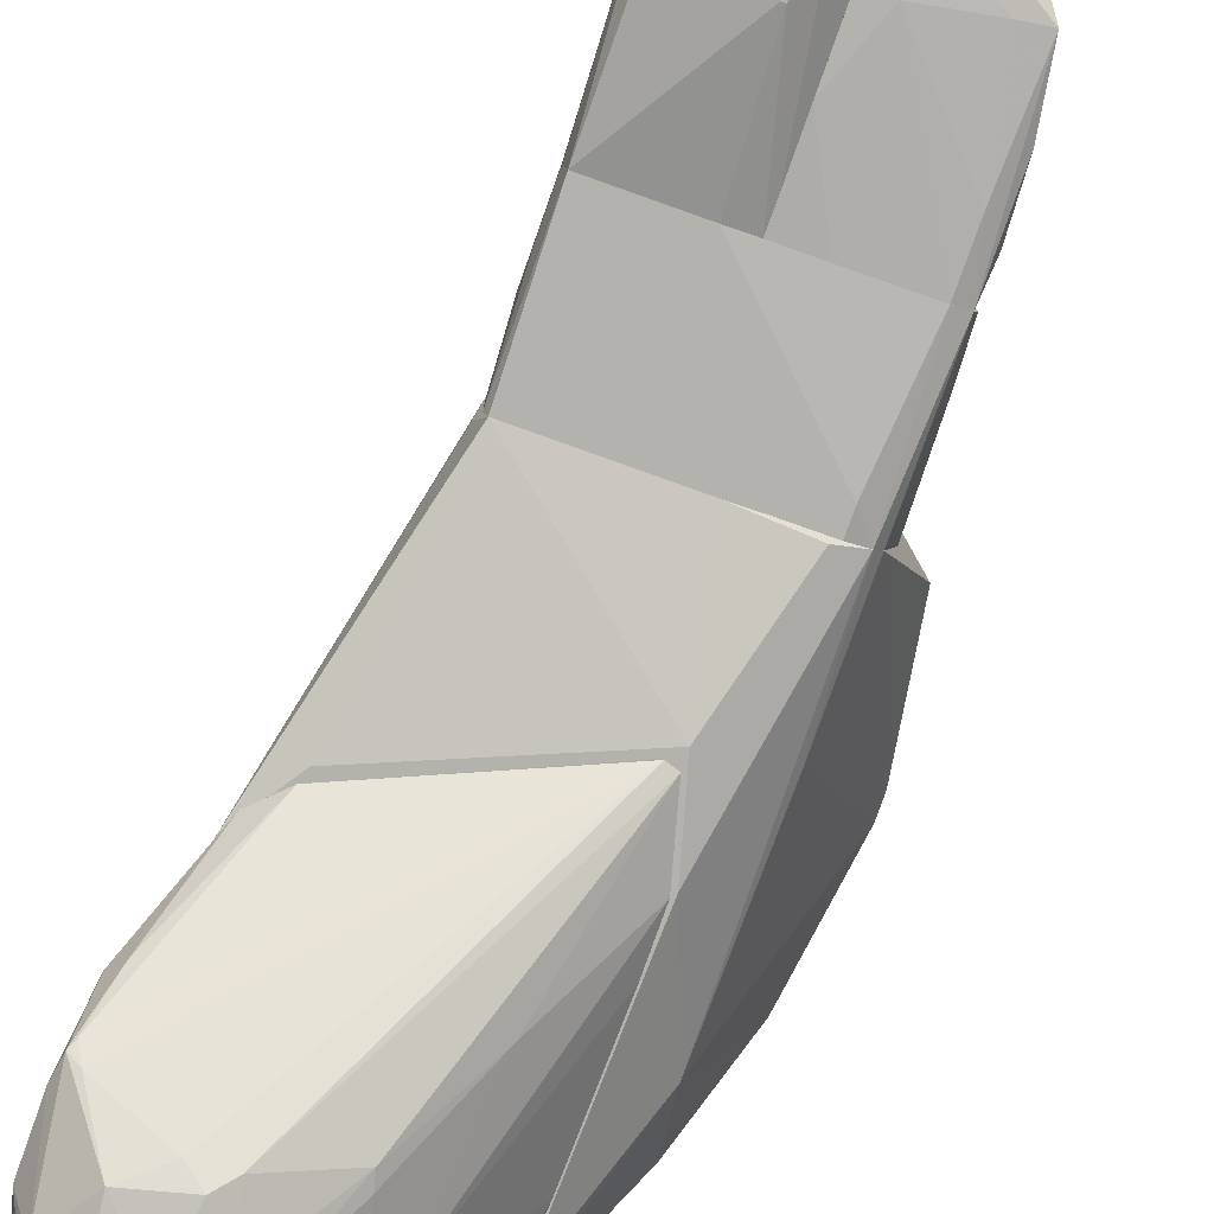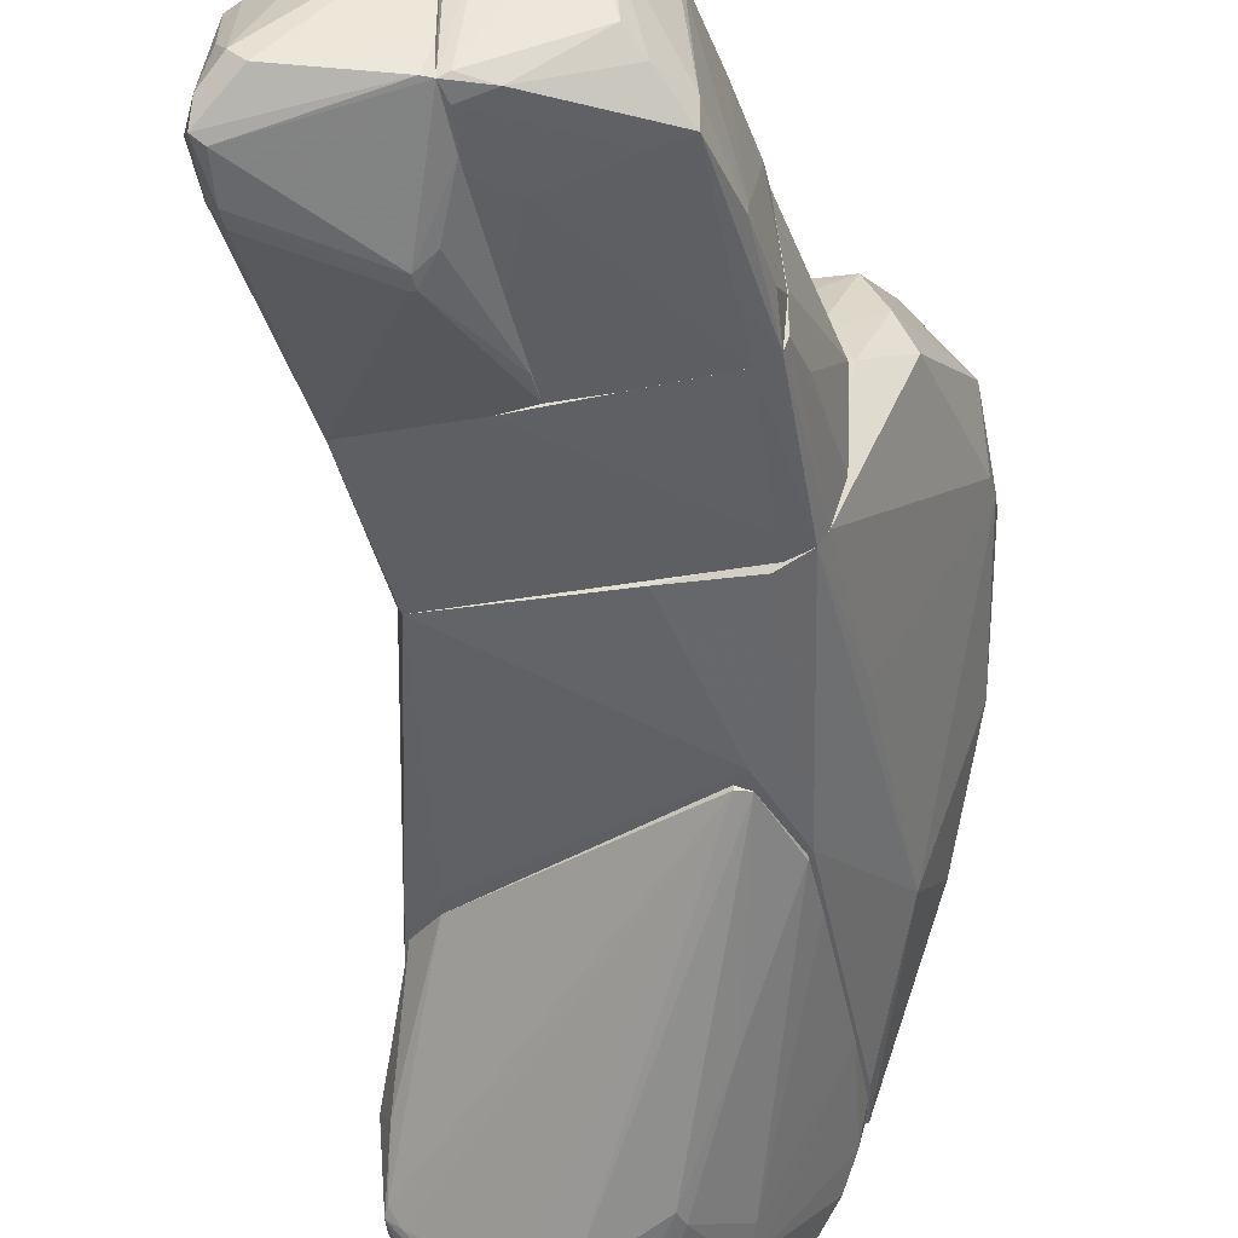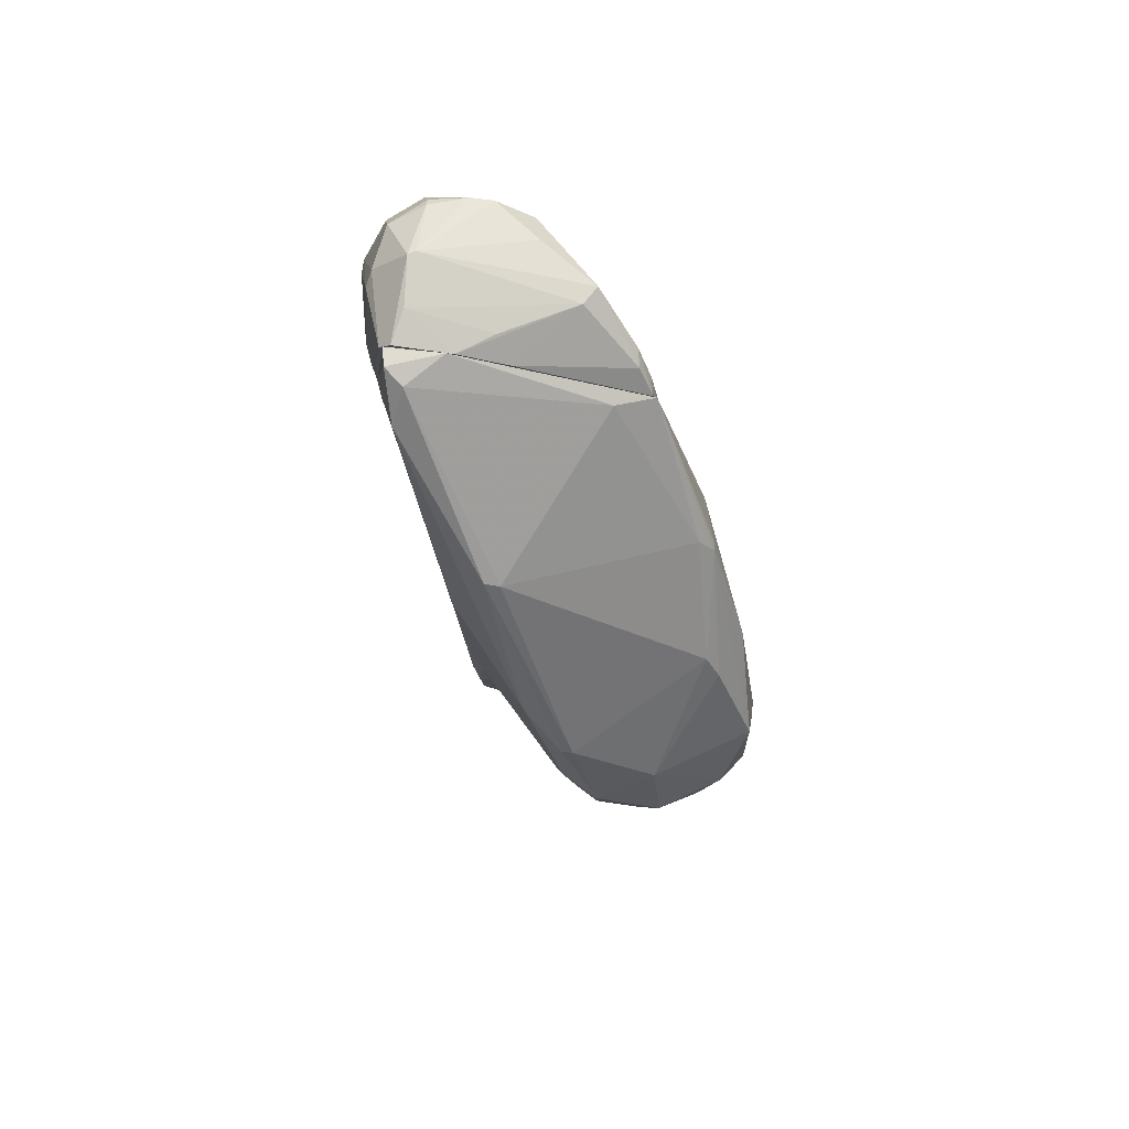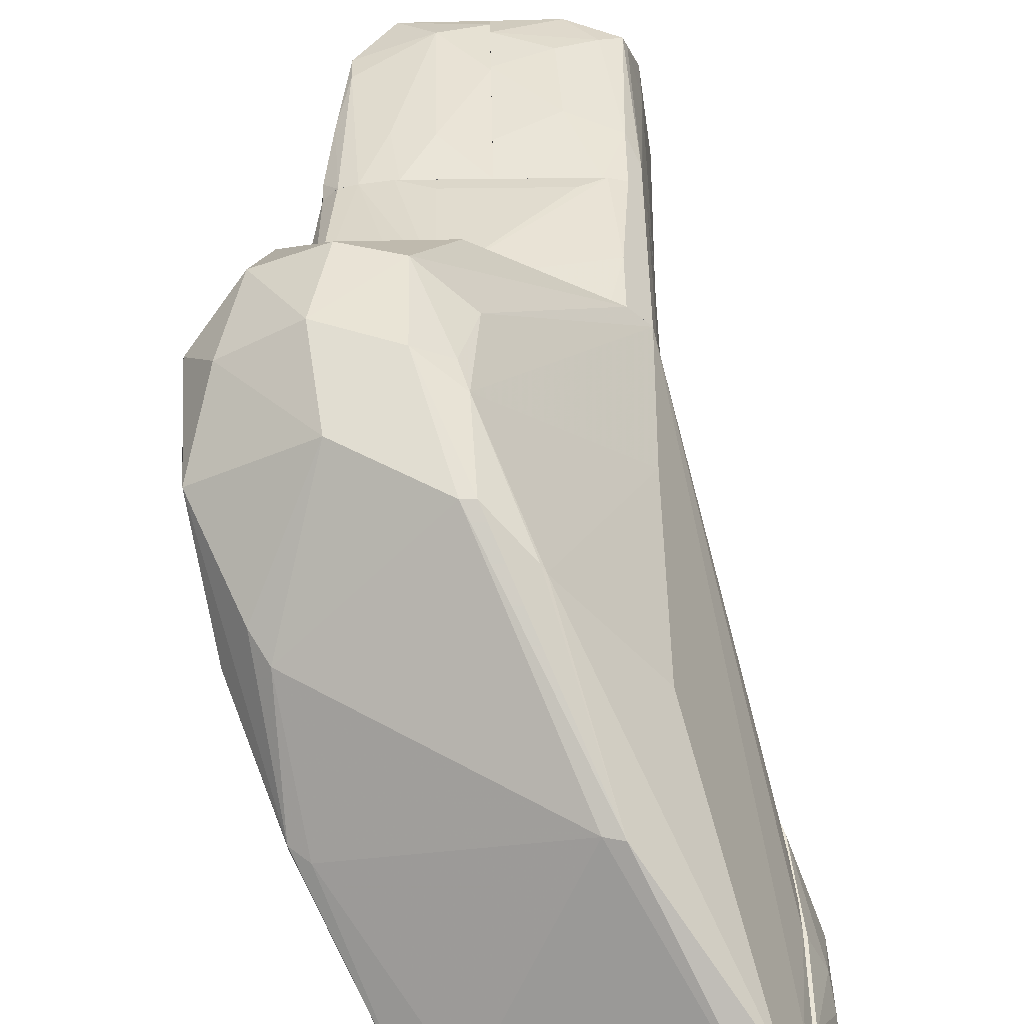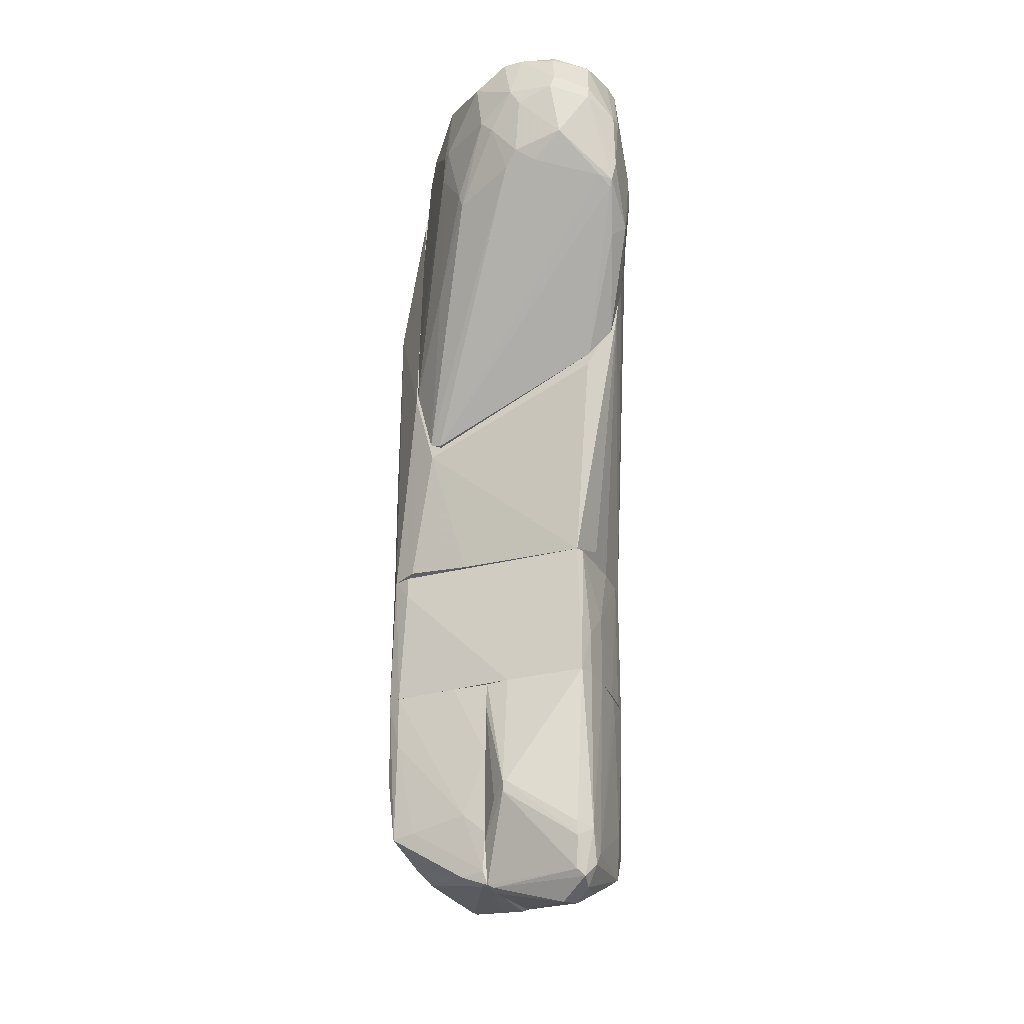
<metadata>
{"format":"obj","ext":"obj","renderer":"f3d","projection":"perspective","resolution":1024,"background":"white","views":[{"elev":-79.5,"azim":-19.5,"up":"+Z"},{"elev":-39.9,"azim":12.0,"up":"+Z"},{"elev":79.8,"azim":7.1,"up":"+Y"},{"elev":44.5,"azim":179.0,"up":"+Z"},{"elev":-26.2,"azim":-156.8,"up":"+Y"}]}
</metadata>
<code>
o convex_0
v 0.8947 0.1466 1.578
v -1.994 -2.201 -1.311
v -2.055 -2.201 -1.01
v 1.858 -2.201 0.9157
v 1.797 0.1466 -1.19
v -1.874 0.1466 0.9757
v -1.693 -2.201 1.156
v -1.934 0.1466 -1.311
v 1.917 -2.201 -1.07
v 2.159 0.1466 0.9157
v 1.496 -0.2145 -1.311
v 1.015 -2.201 1.216
v -1.392 0.1466 1.337
v 1.917 0.08643 1.337
v 0.5334 0.08643 1.638
v 1.677 -2.201 -1.19
v 2.098 0.1466 -0.4078
v -1.934 -2.201 0.6749
v -1.994 0.1466 0.01333
v 1.978 -2.201 -0.8893
v -1.452 -2.201 1.217
v -0.55 -2.201 -1.311
v 1.677 -2.201 1.096
v -2.055 -0.9369 -0.4682
v -1.994 0.1466 -1.19
v 1.978 -2.201 -0.3478
v 1.496 0.1466 -1.311
v -1.573 -0.6961 1.277
v -1.874 -2.201 0.9757
v 1.917 0.1466 -1.01
v 0.5334 -1.96 1.277
v -2.055 -2.201 -0.4682
v -1.934 0.1466 0.6749
v 2.038 -1.478 -0.6486
v -1.091 -1.96 1.277
v 1.436 -2.201 1.156
v 2.159 0.08643 0.9157
v -1.994 -2.201 0.1932
v -2.055 -1.418 -1.01
v -1.573 0.1466 1.277
f 28 13 40
f 3 2 4
f 1 5 6
f 3 4 7
f 6 5 8
f 4 2 9
f 5 1 10
f 2 8 11
f 7 4 12
f 1 6 13
f 10 1 14
f 1 13 15
f 9 2 16
f 5 9 16
f 11 5 16
f 5 10 17
f 3 7 18
f 6 8 19
f 4 9 20
f 7 12 21
f 2 11 22
f 16 2 22
f 11 16 22
f 12 4 23
f 4 14 23
f 24 19 25
f 8 2 25
f 19 8 25
f 4 20 26
f 8 5 27
f 11 8 27
f 5 11 27
f 15 13 28
f 7 21 28
f 21 15 28
f 7 6 29
f 6 18 29
f 18 7 29
f 9 5 30
f 5 17 30
f 20 9 30
f 17 20 30
f 12 15 31
f 21 12 31
f 3 18 32
f 24 3 32
f 18 6 33
f 6 19 33
f 19 24 33
f 20 17 34
f 26 20 34
f 15 21 35
f 31 15 35
f 21 31 35
f 14 1 36
f 1 15 36
f 15 12 36
f 12 23 36
f 23 14 36
f 10 14 37
f 14 4 37
f 17 10 37
f 4 26 37
f 34 17 37
f 26 34 37
f 32 18 38
f 24 32 38
f 18 33 38
f 33 24 38
f 2 3 39
f 3 24 39
f 24 25 39
f 25 2 39
f 6 7 40
f 13 6 40
f 7 28 40
o convex_1
v 0.8342 8.392 -1.853
v -3.68 6.707 -3.538
v -3.619 6.346 -3.598
v -2.897 4.24 -1.853
v 0.7742 2.555 -1.913
v -1.332 7.73 -4.38
v -2.897 9.415 -1.853
v -2.114 9.054 -4.26
v -0.1288 9.235 -3.117
v -2.054 6.887 -4.441
v -3.379 8.152 -4.079
v -0.1288 7.369 -3.478
v 1.075 3.699 -1.853
v -3.499 6.587 -2.335
v -2.837 9.476 -3.177
v -3.439 8.813 -2.816
v -0.7306 6.345 -3.899
v -2.476 3.819 -1.913
v 0.5936 2.494 -1.913
v -2.777 8.092 -4.501
v 0.7742 8.332 -2.154
v -3.258 7.73 -1.853
v -1.152 8.693 -4.2
v -1.452 9.355 -2.214
v -3.258 8.874 -3.779
v 1.075 3.699 -1.913
v -2.897 7.128 -4.38
v -1.994 8.152 -4.561
v -3.559 5.806 -2.756
v -3.68 7.73 -3.357
v -0.3094 7.85 -3.658
v -0.3094 9.295 -2.816
v -3.137 5.143 -1.853
v 0.5936 2.494 -1.853
v -2.355 6.707 -4.26
v 1.015 6.767 -1.913
v -1.753 9.054 -4.26
v -2.717 8.934 -4.2
v -1.212 9.115 -1.853
v -3.077 9.235 -1.853
v -1.813 6.647 -4.32
v -3.559 6.226 -3.538
v -3.559 7.008 -2.515
v 0.5936 8.693 -2.154
v -3.379 7.91 -4.14
v -0.6705 6.587 -3.899
v 0.5331 8.693 -2.455
v -3.68 7.67 -3.598
v -2.717 9.476 -3.237
v -2.777 9.476 -2.395
v -3.379 8.934 -3.057
v -3.379 5.564 -2.997
v -2.837 8.332 -4.441
v -1.032 9.175 -3.718
v 1.075 4.541 -1.913
v -1.573 7.489 -4.441
v 0.1123 5.143 -2.996
v -1.994 9.355 -1.853
v -3.258 6.527 -1.853
v -2.174 7.85 -4.561
v -0.1888 7.85 -3.538
v -2.717 9.055 -4.079
v -3.439 6.407 -3.718
v 0.9548 7.91 -1.853
f 76 61 104
f 44 41 47
f 41 44 53
f 44 47 62
f 53 45 66
f 63 46 68
f 42 43 69
f 63 49 71
f 46 63 71
f 44 62 73
f 69 44 73
f 54 69 73
f 53 44 74
f 45 53 74
f 44 58 74
f 59 45 74
f 58 59 74
f 50 59 75
f 67 50 75
f 68 48 77
f 63 68 77
f 47 41 79
f 47 55 80
f 62 47 80
f 57 45 81
f 59 50 81
f 45 59 81
f 59 58 82
f 54 62 83
f 42 69 83
f 69 54 83
f 70 42 83
f 56 70 83
f 80 56 83
f 62 80 83
f 49 72 84
f 79 41 84
f 72 79 84
f 43 42 85
f 67 43 85
f 60 67 85
f 57 46 86
f 46 71 86
f 71 52 86
f 41 61 87
f 84 41 87
f 49 84 87
f 65 51 88
f 42 70 88
f 70 56 88
f 85 42 88
f 51 85 88
f 72 49 89
f 77 48 89
f 55 47 90
f 64 72 90
f 89 55 90
f 72 89 90
f 55 65 91
f 80 55 91
f 56 80 91
f 65 88 91
f 88 56 91
f 58 44 92
f 69 43 92
f 44 69 92
f 43 82 92
f 82 58 92
f 51 65 93
f 48 68 93
f 68 60 93
f 78 48 93
f 65 78 93
f 85 51 93
f 60 85 93
f 49 63 94
f 63 77 94
f 89 49 94
f 77 89 94
f 53 66 95
f 66 52 95
f 76 53 95
f 52 76 95
f 46 57 96
f 68 46 96
f 81 50 96
f 57 81 96
f 45 57 97
f 66 45 97
f 52 66 97
f 57 86 97
f 86 52 97
f 72 64 98
f 47 79 98
f 79 72 98
f 90 47 98
f 64 90 98
f 62 54 99
f 73 62 99
f 54 73 99
f 50 67 100
f 67 60 100
f 60 68 100
f 68 96 100
f 96 50 100
f 52 71 101
f 71 49 101
f 61 76 101
f 76 52 101
f 87 61 101
f 49 87 101
f 65 55 102
f 48 78 102
f 78 65 102
f 55 89 102
f 89 48 102
f 43 67 103
f 75 59 103
f 67 75 103
f 82 43 103
f 59 82 103
f 41 53 104
f 61 41 104
f 53 76 104
o convex_2
v 3.122 3.337 1.939
v -3.198 6.044 -1.853
v -3.138 5.383 -1.853
v 0.2928 3.338 3.383
v -1.934 0.1478 -1.311
v 0.8947 8.332 -1.853
v 1.797 0.1478 -1.191
v -1.272 7.61 1.036
v -1.573 0.1478 1.277
v 2.219 0.7493 2.661
v -2.957 9.355 -1.551
v 1.617 4.24 3.203
v 0.7741 2.314 -1.853
v -1.814 5.683 1.096
v 2.038 6.707 -0.0465
v 1.557 1.713 3.563
v 1.857 5.563 -1.069
v 2.219 0.1478 0.9759
v -1.874 0.1478 0.9759
v 3.122 2.314 2.54
v 2.159 5.683 1.458
v -0.4891 5.443 2.601
v -2.114 9.355 -1.853
v -2.776 8.873 -0.8293
v 3.061 3.999 2.3
v 0.2322 0.6894 2.721
v 2.761 0.6286 1.397
v 1.797 2.977 3.624
v 0.2928 5.021 3.082
v 3.122 3.157 1.698
v -2.416 3.639 -1.853
v 1.135 3.638 -1.853
v 0.7741 1.953 3.564
v 0.7741 0.1478 1.638
v 2.7 5.202 0.9159
v 2.459 1.712 3.203
v 1.376 0.2076 -1.371
v -1.031 7.55 1.036
v -2.054 0.3283 -0.6486
v 0.2928 8.512 -1.612
v -3.198 7.91 -1.732
v 1.918 0.1478 -1.009
v 2.761 2.916 3.022
v 0.7741 3.398 3.624
v 0.05153 2.374 3.142
v -2.656 9.294 -1.311
v -3.017 4.541 -1.853
v -3.017 9.294 -1.853
v 0.1722 3.759 3.323
v -1.814 2.556 1.096
v 3.122 2.796 1.698
v 1.015 7.67 -1.853
v 1.797 6.887 -0.1066
v -3.198 6.526 -1.732
v -1.994 0.1478 0.01355
v -3.077 8.031 -1.431
v 2.038 6.646 -0.1666
v 0.2928 0.1478 -1.371
v 1.857 0.1478 1.397
v 0.1122 5.021 3.082
v 1.918 2.314 -1.009
v 2.52 0.6286 1.999
v -0.5498 5.503 2.54
v 2.399 5.322 1.638
f 116 129 168
f 107 106 110
f 109 111 113
f 107 110 117
f 113 111 122
f 106 107 123
f 109 113 123
f 110 106 127
f 124 105 129
f 114 120 130
f 116 125 133
f 105 124 134
f 129 105 134
f 107 117 135
f 117 109 135
f 117 110 136
f 121 111 136
f 113 130 137
f 130 120 137
f 120 132 137
f 113 122 138
f 130 113 138
f 114 130 138
f 119 129 139
f 134 121 139
f 129 134 139
f 120 114 140
f 132 120 140
f 117 136 141
f 136 111 141
f 133 125 142
f 112 133 142
f 110 127 144
f 128 115 145
f 122 111 146
f 131 122 146
f 124 129 147
f 129 116 147
f 116 132 147
f 140 124 147
f 132 140 147
f 132 116 148
f 116 133 148
f 108 137 148
f 137 132 148
f 123 113 149
f 137 108 149
f 113 137 149
f 127 115 150
f 115 128 150
f 128 112 150
f 112 142 150
f 144 127 150
f 142 144 150
f 123 107 151
f 107 135 151
f 135 109 151
f 109 143 151
f 127 106 152
f 115 127 152
f 106 145 152
f 145 115 152
f 108 148 153
f 123 149 153
f 149 108 153
f 123 153 154
f 124 131 155
f 134 124 155
f 131 146 155
f 146 134 155
f 110 121 156
f 136 110 156
f 121 136 156
f 119 110 157
f 125 119 157
f 142 125 157
f 110 144 157
f 144 142 157
f 106 123 158
f 145 106 158
f 109 123 159
f 143 109 159
f 123 151 159
f 151 143 159
f 118 128 160
f 128 145 160
f 154 118 160
f 123 154 160
f 158 123 160
f 145 158 160
f 110 119 161
f 121 110 161
f 119 139 161
f 139 121 161
f 111 109 162
f 109 117 162
f 141 111 162
f 117 141 162
f 138 122 163
f 114 138 163
f 112 126 164
f 133 112 164
f 148 133 164
f 126 153 164
f 153 148 164
f 111 121 165
f 121 134 165
f 146 111 165
f 134 146 165
f 122 131 166
f 131 124 166
f 140 114 166
f 124 140 166
f 114 163 166
f 163 122 166
f 126 112 167
f 112 128 167
f 128 118 167
f 153 126 167
f 118 154 167
f 154 153 167
f 125 116 168
f 119 125 168
f 129 119 168
o convex_3
v -1.874 -6.053 -0.5883
v -0.1287 -2.201 1.217
v -0.1287 -2.201 -1.251
v -2.054 -2.201 -1.01
v -0.1287 -5.872 -1.19
v -1.753 -5.149 1.036
v -0.1287 -5.691 0.9155
v -1.994 -5.33 -1.672
v -1.874 -2.201 0.9759
v -0.6703 -4.247 -1.793
v -2.175 -5.751 -1.251
v -1.994 -2.201 -1.311
v -1.513 -6.293 -1.13
v -1.994 -5.631 0.2536
v -0.9712 -3.465 1.217
v -0.1287 -5.209 1.096
v -1.031 -5.631 0.9759
v -1.392 -2.201 1.217
v -0.1287 -5.872 0.6148
v -1.994 -2.261 0.2536
v -1.934 -5.872 -1.552
v -1.693 -6.293 -0.9498
v -2.175 -5.149 -1.371
v -0.1287 -5.149 -1.311
v -0.6703 -4.427 -1.793
v -0.5499 -2.201 -1.311
v -1.693 -3.104 1.157
v -0.9111 -4.789 1.157
v -0.1287 -5.932 -0.8293
v -1.994 -4.789 0.3741
v -2.175 -5.511 -1.07
v -2.054 -2.201 -0.4681
v -1.994 -5.089 -1.672
v -2.054 -5.992 -1.492
v -0.1287 -4.427 1.157
v -0.1287 -2.622 -1.311
v -1.994 -6.112 -1.19
v -1.452 -5.029 1.096
v -0.4295 -4.487 -1.612
v -0.7306 -4.247 -1.793
v -1.814 -5.089 0.9158
v -1.693 -2.201 1.157
v -0.1287 -2.923 1.217
v -1.814 -5.691 0.314
v -0.2488 -5.932 -1.19
v -1.874 -2.682 0.9759
v -1.994 -2.682 0.314
f 199 198 215
f 170 171 172
f 171 170 173
f 173 170 175
f 170 172 177
f 172 171 180
f 175 170 184
f 175 184 185
f 170 177 186
f 183 170 186
f 173 175 187
f 175 185 187
f 181 187 190
f 187 185 190
f 172 180 191
f 171 173 192
f 173 189 193
f 189 176 193
f 192 173 193
f 171 178 194
f 180 171 194
f 178 180 194
f 183 186 195
f 173 187 197
f 187 181 197
f 179 182 199
f 191 179 199
f 182 198 199
f 191 199 200
f 177 172 200
f 188 177 200
f 172 191 200
f 199 188 200
f 176 191 201
f 191 180 201
f 176 189 202
f 181 190 202
f 191 176 202
f 179 191 202
f 184 170 203
f 183 196 203
f 196 184 203
f 178 171 204
f 171 192 204
f 169 182 205
f 182 179 205
f 190 169 205
f 179 202 205
f 202 190 205
f 174 185 206
f 185 184 206
f 195 174 206
f 183 195 206
f 196 183 206
f 184 196 206
f 193 178 207
f 192 193 207
f 178 204 207
f 204 192 207
f 180 178 208
f 178 193 208
f 193 176 208
f 176 201 208
f 201 180 208
f 182 174 209
f 198 182 209
f 186 177 210
f 177 195 210
f 195 186 210
f 170 183 211
f 203 170 211
f 183 203 211
f 182 169 212
f 174 182 212
f 185 174 212
f 169 190 212
f 190 185 212
f 189 173 213
f 173 197 213
f 197 181 213
f 181 202 213
f 202 189 213
f 174 195 214
f 195 177 214
f 177 198 214
f 209 174 214
f 198 209 214
f 177 188 215
f 198 177 215
f 188 199 215
o convex_4
v 0.2328 -5.932 0.4342
v 0.9548 -2.201 1.217
v 1.436 -2.201 1.157
v -0.1285 -2.201 -1.25
v 1.737 -4.849 -1.13
v 1.918 -2.201 -1.07
v -0.1285 -5.872 -1.19
v -0.1285 -2.201 1.217
v 1.557 -4.909 0.9157
v -0.1285 -5.45 1.036
v 1.858 -2.502 0.9157
v 1.075 -5.751 0.7955
v 0.293 -4.608 -1.311
v 1.256 -5.571 -0.5281
v 0.5339 -5.209 1.096
v 1.918 -3.705 -0.8293
v 1.677 -2.201 -1.191
v 1.978 -2.201 -0.4081
v -0.1285 -5.872 0.6148
v -0.1285 -4.367 1.157
v -0.1285 -3.525 -1.311
v 1.677 -2.201 1.096
v 0.3533 -5.691 -1.19
v 1.737 -4.849 -0.709
v 0.9548 -5.811 0.7955
v 0.5339 -3.044 1.217
v 1.557 -4.487 0.9759
v 1.617 -4.788 0.675
v -0.1285 -4.969 -1.311
v -0.008025 -5.872 -1.13
v 1.677 -3.104 -1.191
v 1.978 -2.802 -0.8894
v 1.858 -2.201 0.9157
v 1.015 -5.751 0.8556
v -0.1285 -5.691 0.9157
v 0.5339 -2.201 -1.25
v 1.918 -3.765 -1.01
v 1.436 -5.33 -0.7689
v 1.196 -5.631 0.4342
v 1.075 -3.164 1.157
v 1.737 -3.585 0.9157
v -0.06803 -5.932 0.4946
v 0.9548 -5.811 0.675
v -0.06803 -5.631 -1.25
v 1.316 -4.788 -1.19
f 259 228 260
f 217 218 219
f 217 219 223
f 219 222 223
f 223 222 225
f 221 218 233
f 225 222 234
f 223 225 235
f 225 230 235
f 222 219 236
f 217 223 241
f 223 235 241
f 235 230 241
f 230 224 242
f 237 218 242
f 224 239 243
f 239 231 243
f 222 236 244
f 236 228 244
f 216 222 245
f 222 238 245
f 238 229 245
f 221 220 246
f 232 221 246
f 228 232 246
f 226 231 247
f 221 233 247
f 233 226 247
f 233 218 248
f 226 233 248
f 218 237 248
f 237 226 248
f 227 224 249
f 224 230 249
f 230 225 249
f 240 227 249
f 240 249 250
f 225 234 250
f 234 240 250
f 249 225 250
f 219 218 251
f 218 221 251
f 221 232 251
f 232 228 251
f 236 219 251
f 228 236 251
f 220 221 252
f 239 220 252
f 231 239 252
f 221 247 252
f 247 231 252
f 238 220 253
f 229 238 253
f 220 239 253
f 253 239 254
f 224 227 254
f 227 229 254
f 239 224 254
f 229 253 254
f 218 217 255
f 217 241 255
f 241 230 255
f 242 218 255
f 230 242 255
f 231 226 256
f 226 237 256
f 242 224 256
f 237 242 256
f 224 243 256
f 243 231 256
f 222 216 257
f 234 222 257
f 216 240 257
f 240 234 257
f 229 227 258
f 240 216 258
f 227 240 258
f 216 245 258
f 245 229 258
f 220 238 259
f 238 222 259
f 222 244 259
f 244 228 259
f 246 220 260
f 228 246 260
f 220 259 260

</code>
